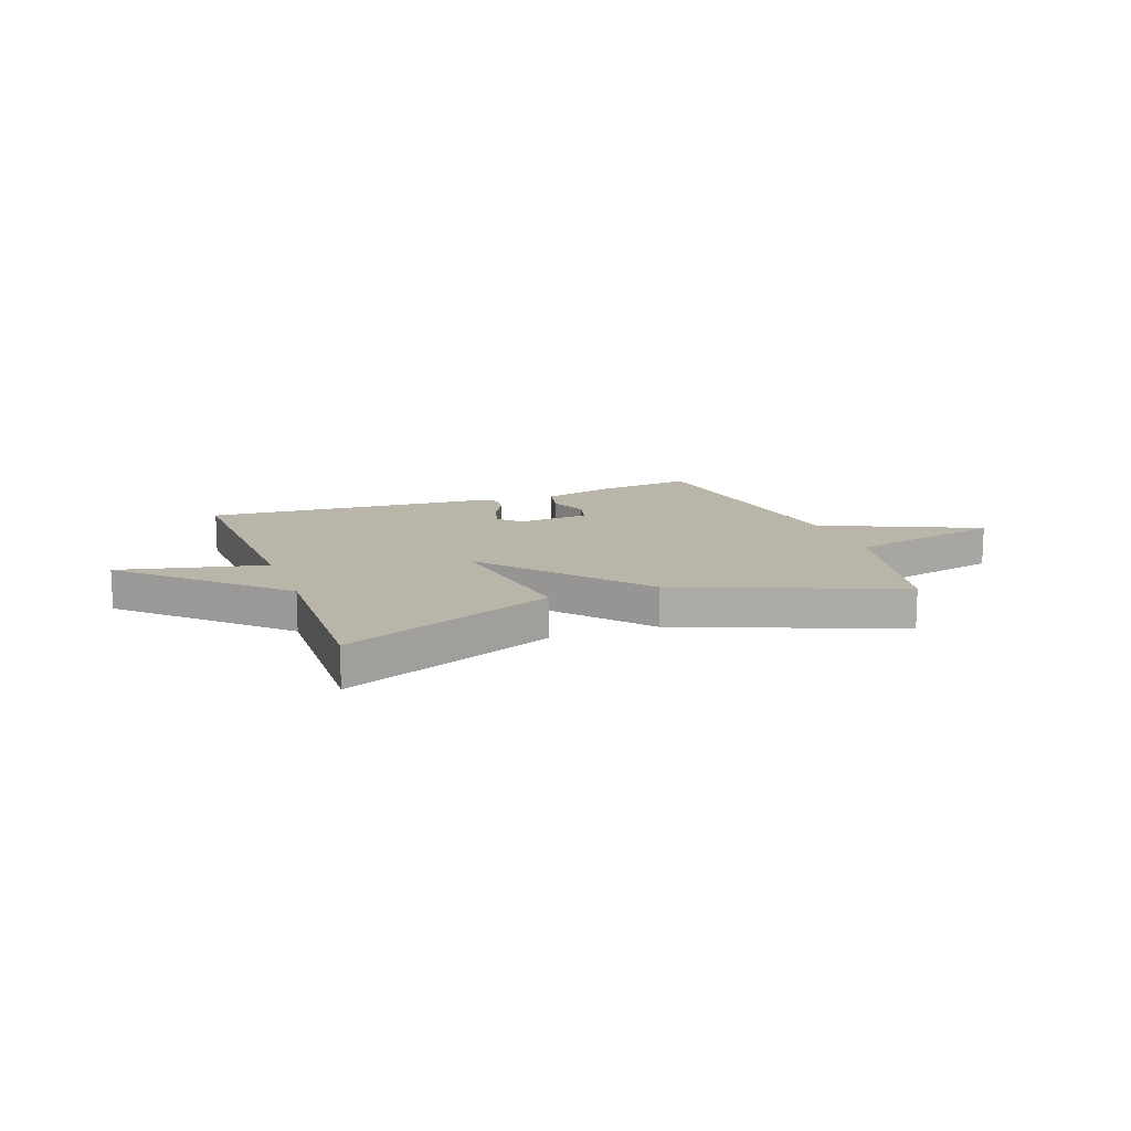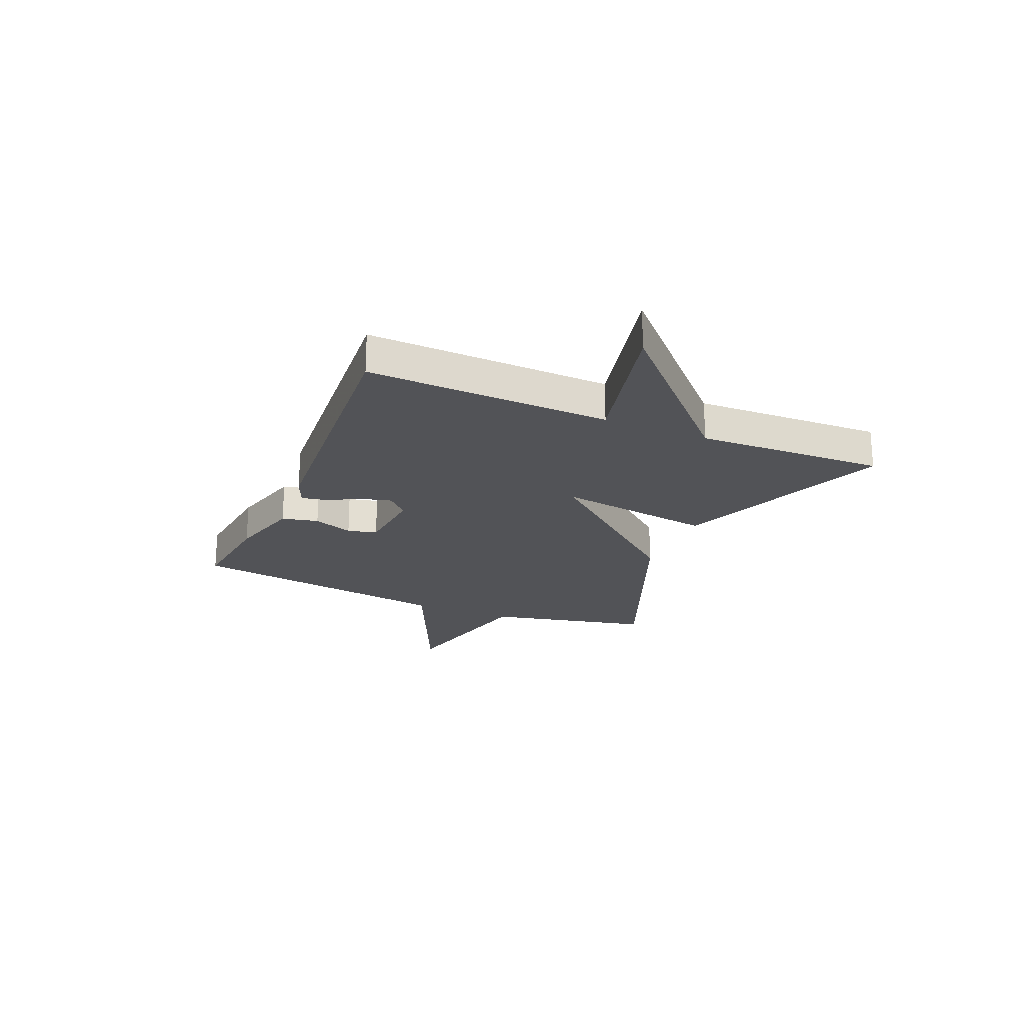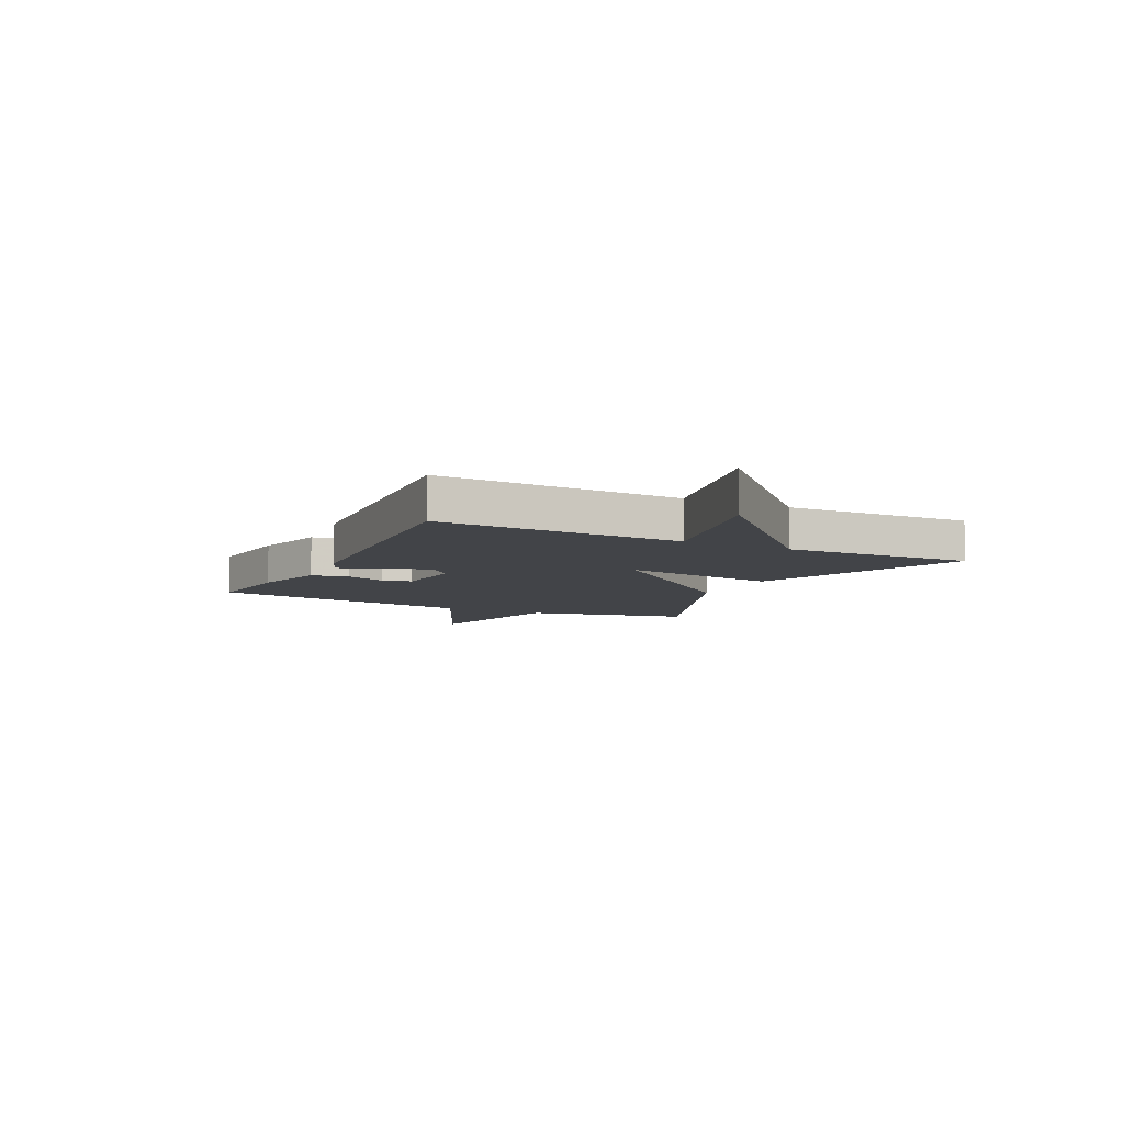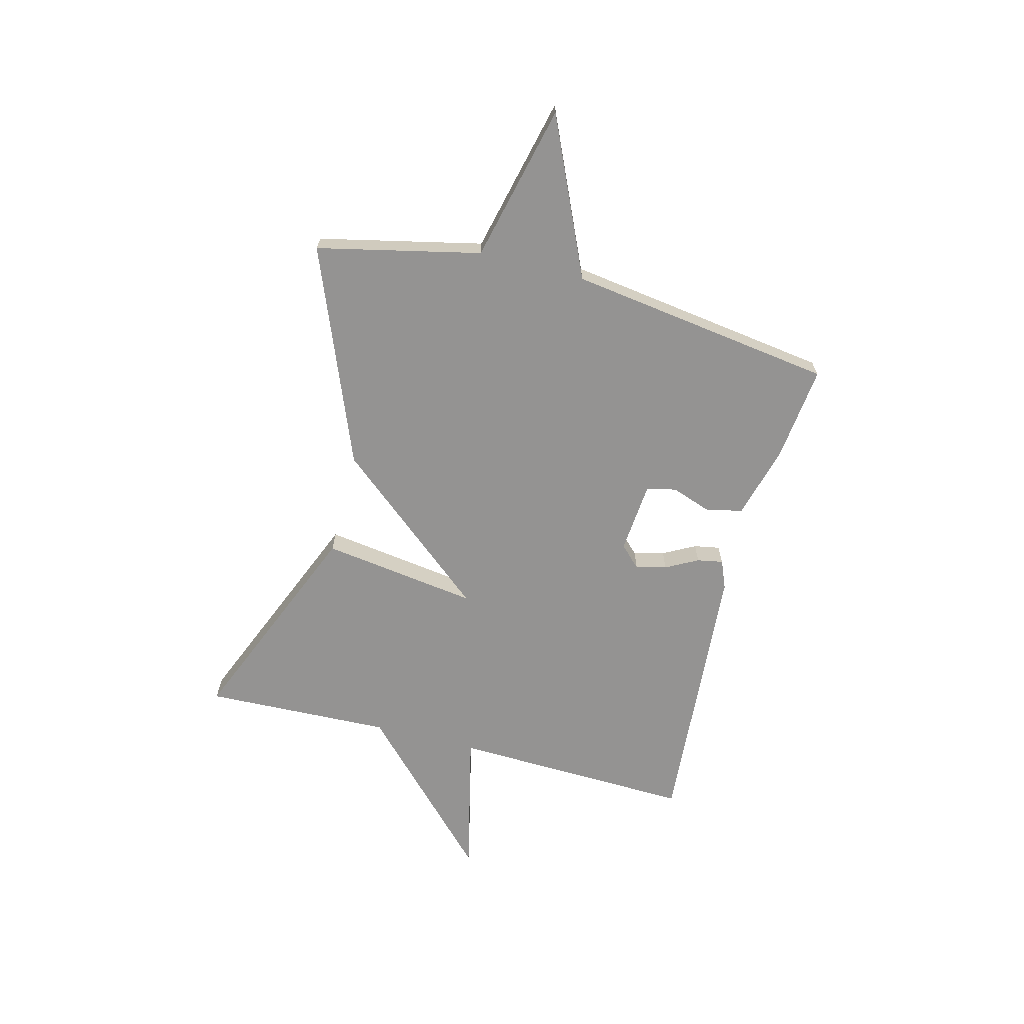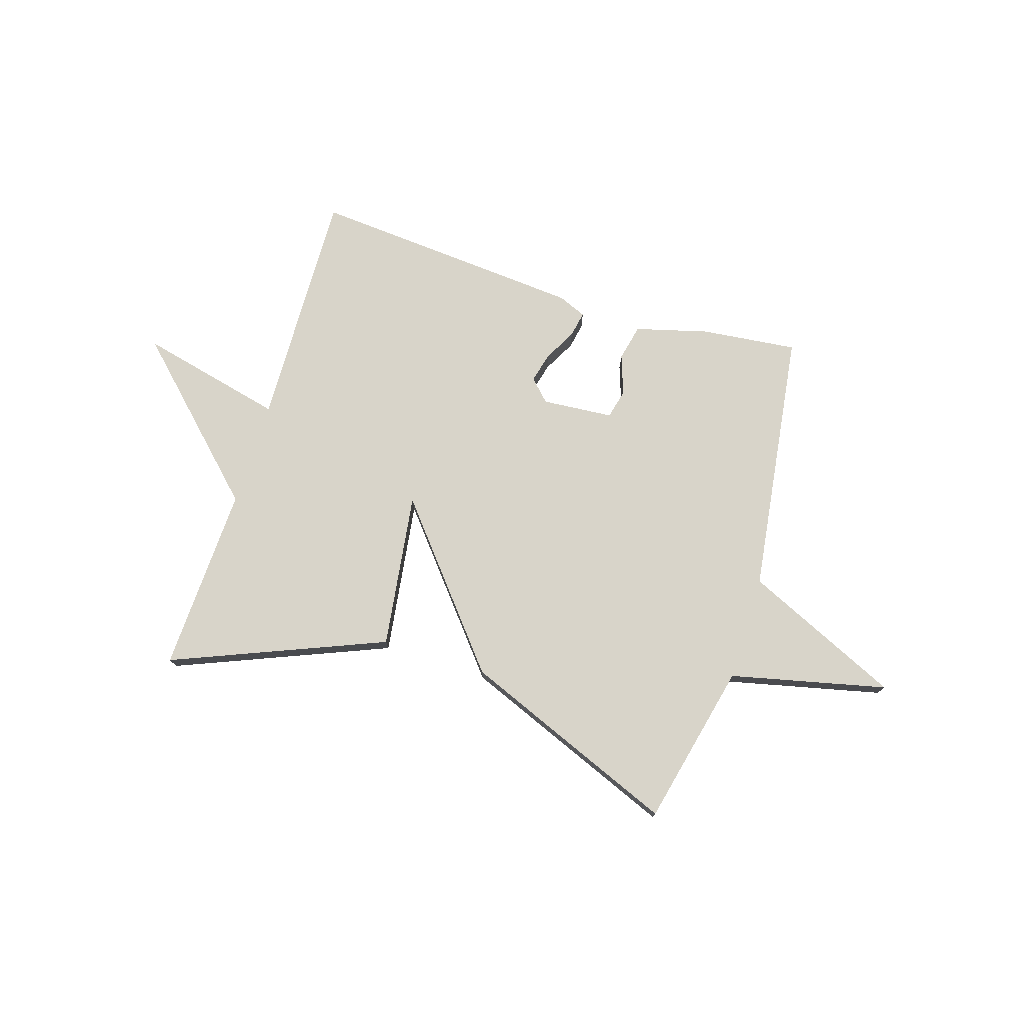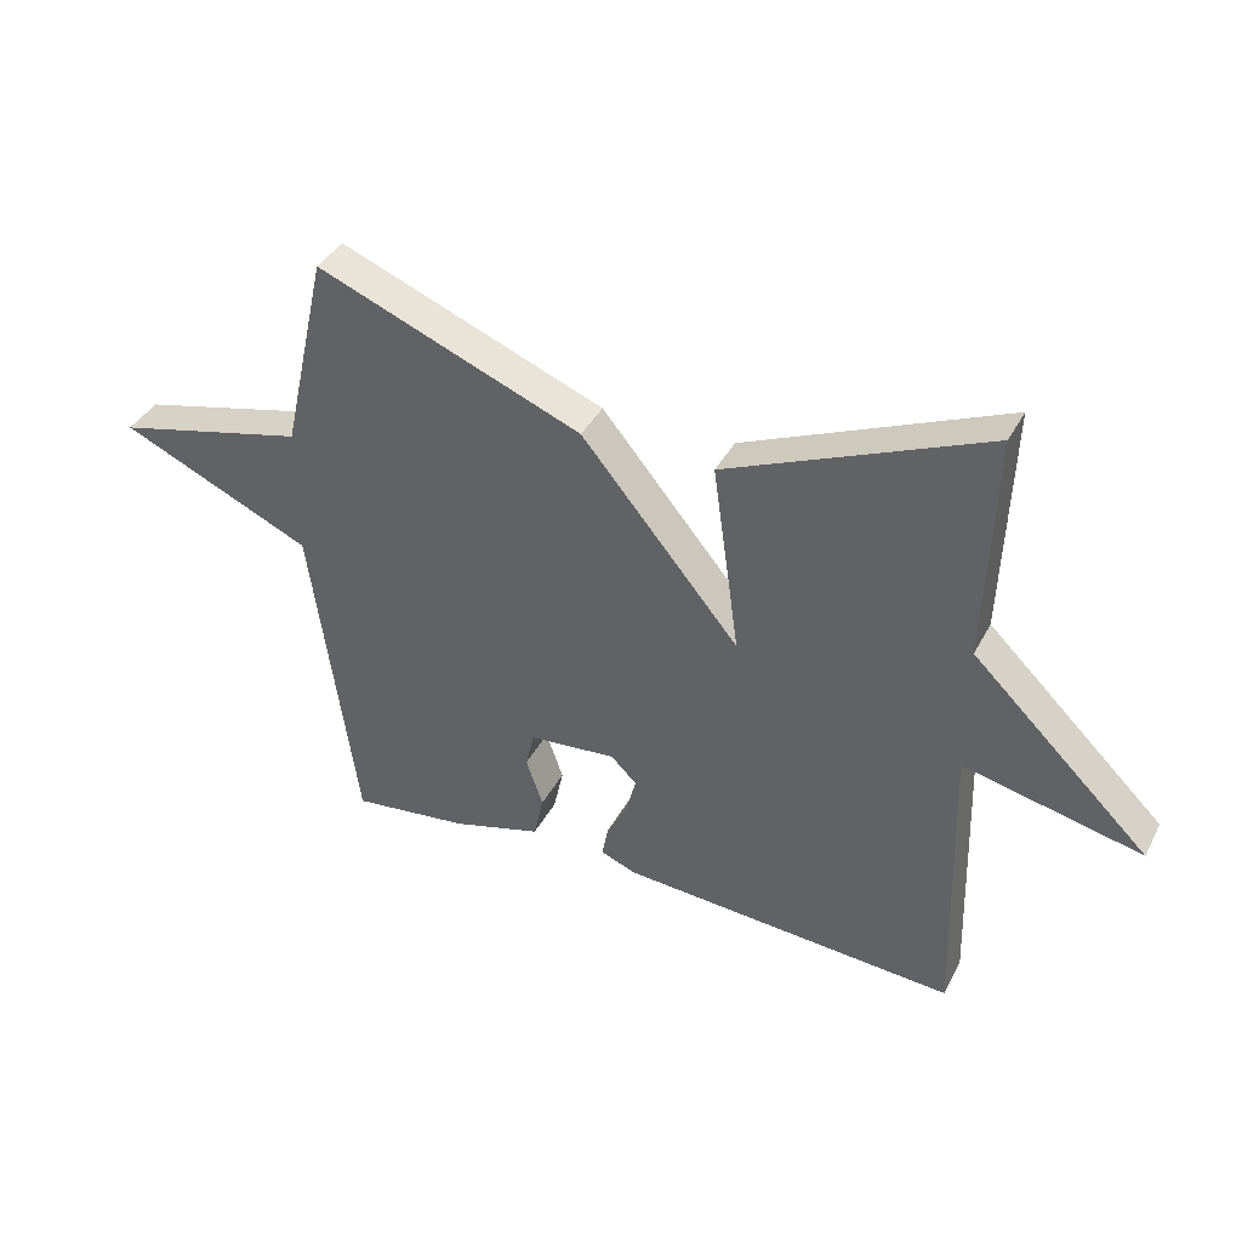
<metadata>
{"format":"obj","ext":"obj","renderer":"f3d","projection":"perspective","resolution":1024,"background":"white","views":[{"elev":13.6,"azim":-20.4,"up":"+Y"},{"elev":-22.3,"azim":-113.0,"up":"+Y"},{"elev":-7.7,"azim":-116.4,"up":"+Y"},{"elev":-66.8,"azim":75.4,"up":"+Y"},{"elev":75.7,"azim":17.5,"up":"+Y"},{"elev":38.4,"azim":-154.8,"up":"+Z"}]}
</metadata>
<code>
v -0.5 0.07 -0.5
v -0.487 0.07 -0.049
v -0.758 0.07 -0.112
v -0.487 0.07 0.151
v -0.5 0.07 0.5
v -0.104 0.07 0.337
v -0.145 0.07 0.046
v 0.096 0.07 0.337
v 0.5 0.07 0.5
v 0.569 0.07 0.196
v 0.861 0.07 0.128
v 0.569 0.07 -0.004
v 0.5 0.07 -0.5
v 0.321 0.07 -0.48
v 0.185 0.07 -0.443
v 0.17 0.07 -0.375
v 0.196 0.07 -0.301
v 0.183 0.07 -0.246
v 0.05 0.07 -0.235
v 0.011 0.07 -0.274
v 0.026 0.07 -0.331
v 0.058 0.07 -0.391
v 0.067 0.07 -0.439
v 0.014 0.07 -0.461
v -0.5 0 -0.5
v -0.487 0 -0.049
v -0.758 0 -0.112
v -0.487 0 0.151
v -0.5 0 0.5
v -0.104 0 0.337
v -0.145 0 0.046
v 0.096 0 0.337
v 0.5 0 0.5
v 0.569 0 0.196
v 0.861 0 0.128
v 0.569 0 -0.004
v 0.5 0 -0.5
v 0.321 0 -0.48
v 0.185 0 -0.443
v 0.17 0 -0.375
v 0.196 0 -0.301
v 0.183 0 -0.246
v 0.05 0 -0.235
v 0.011 0 -0.274
v 0.026 0 -0.331
v 0.058 0 -0.391
v 0.067 0 -0.439
v 0.014 0 -0.461
f 24 1 2
f 23 24 2
f 22 23 2
f 21 22 2
f 20 21 2
f 19 20 2
f 18 19 2
f 15 16 17
f 14 15 17
f 13 14 17
f 12 13 17
f 12 17 18
f 10 11 12
f 10 12 18
f 9 10 18
f 8 9 18
f 7 8 18
f 4 5 6 7
f 2 3 4 7
f 2 7 18
f 26 25 48
f 26 48 47
f 26 47 46
f 26 46 45
f 26 45 44
f 26 44 43
f 26 43 42
f 41 40 39
f 41 39 38
f 41 38 37
f 41 37 36
f 42 41 36
f 36 35 34
f 42 36 34
f 42 34 33
f 42 33 32
f 42 32 31
f 31 30 29 28
f 31 28 27 26
f 42 31 26
f 1 25 26 2
f 2 26 27 3
f 3 27 28 4
f 4 28 29 5
f 5 29 30 6
f 6 30 31 7
f 7 31 32 8
f 8 32 33 9
f 9 33 34 10
f 10 34 35 11
f 11 35 36 12
f 12 36 37 13
f 13 37 38 14
f 14 38 39 15
f 15 39 40 16
f 16 40 41 17
f 17 41 42 18
f 18 42 43 19
f 19 43 44 20
f 20 44 45 21
f 21 45 46 22
f 22 46 47 23
f 23 47 48 24
f 24 48 25 1

</code>
